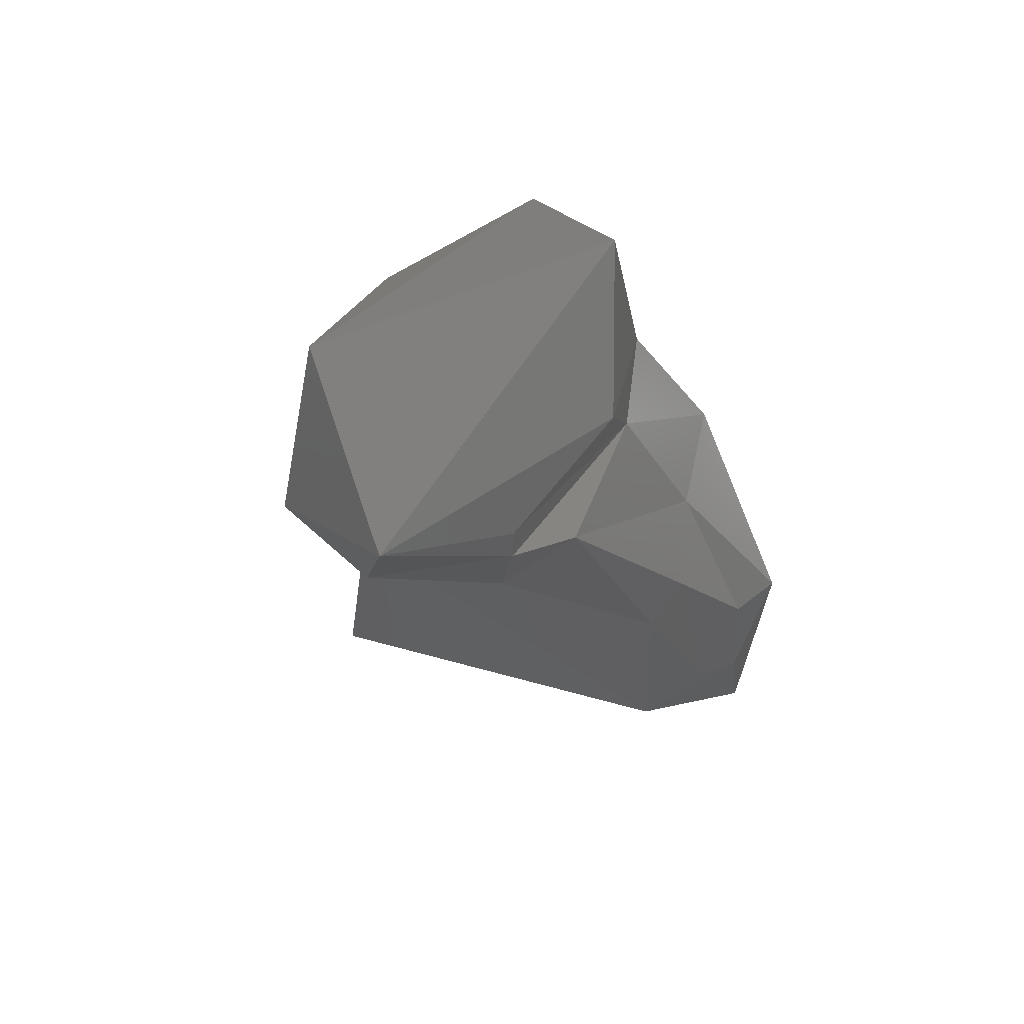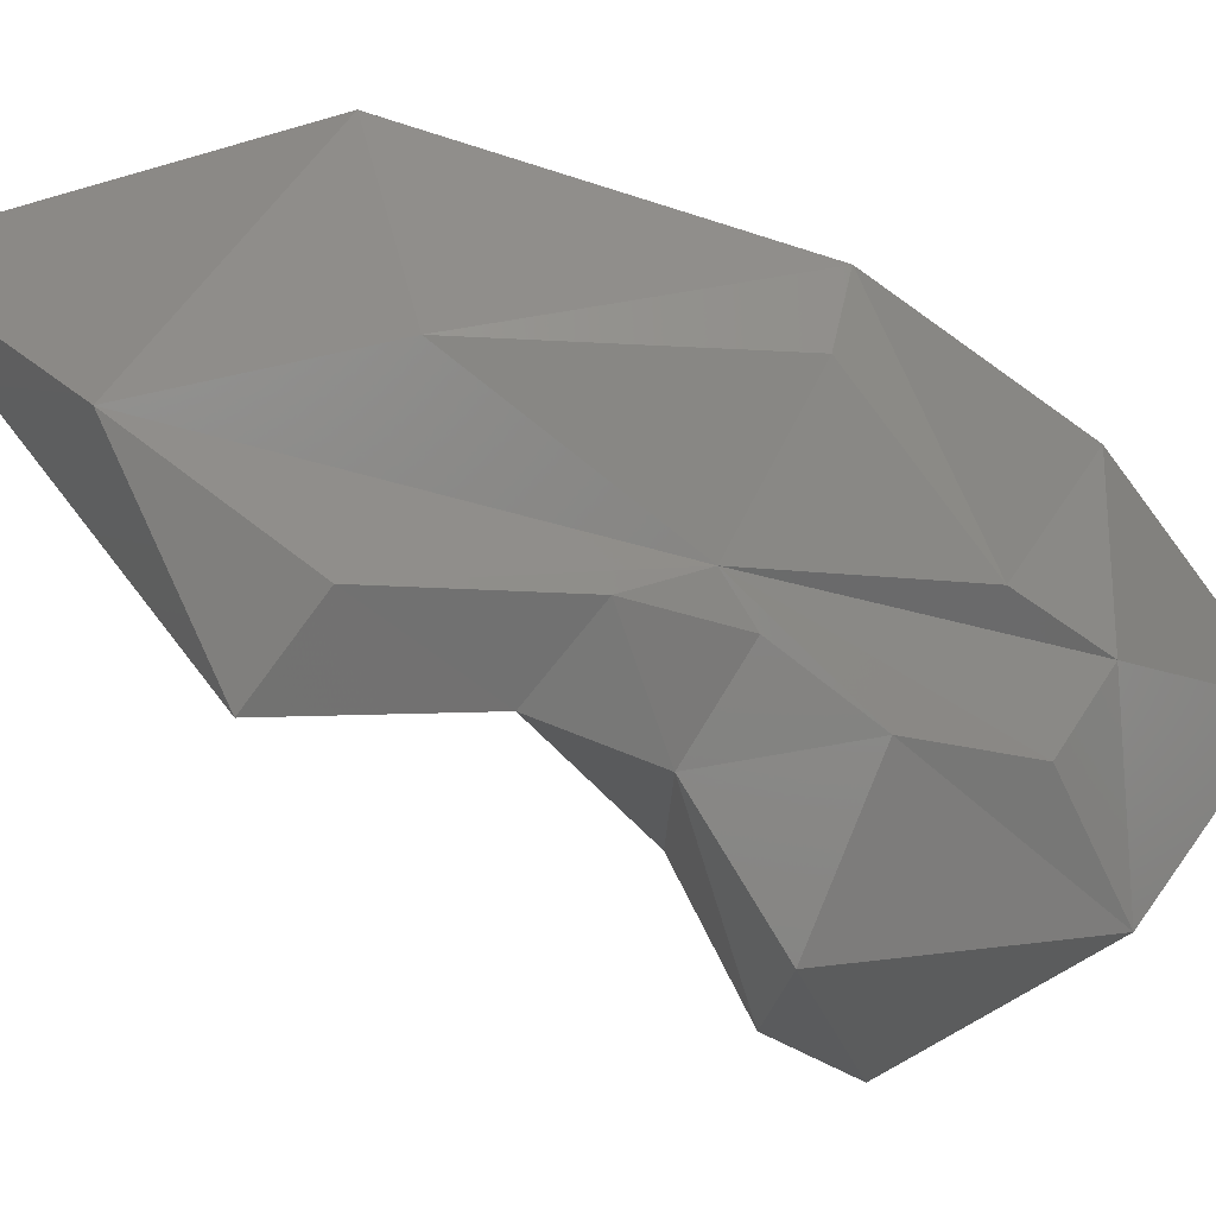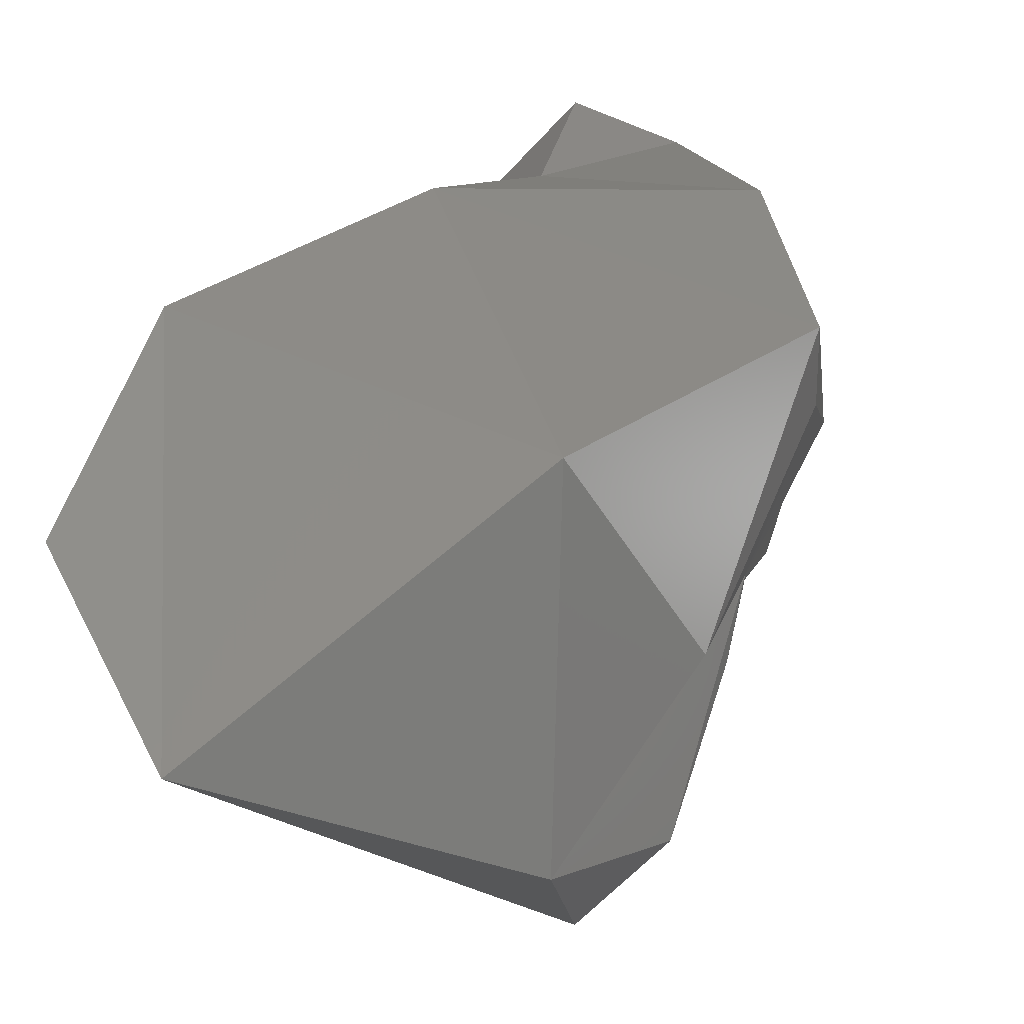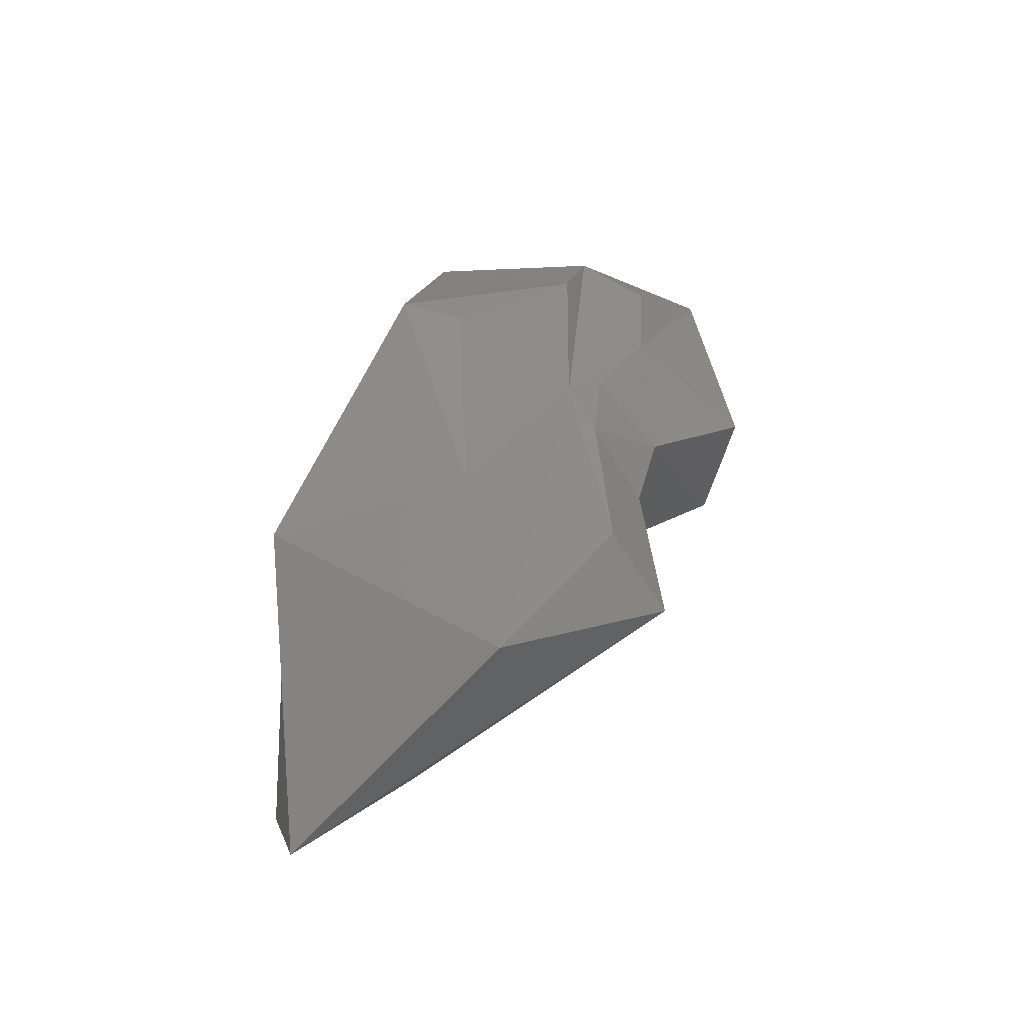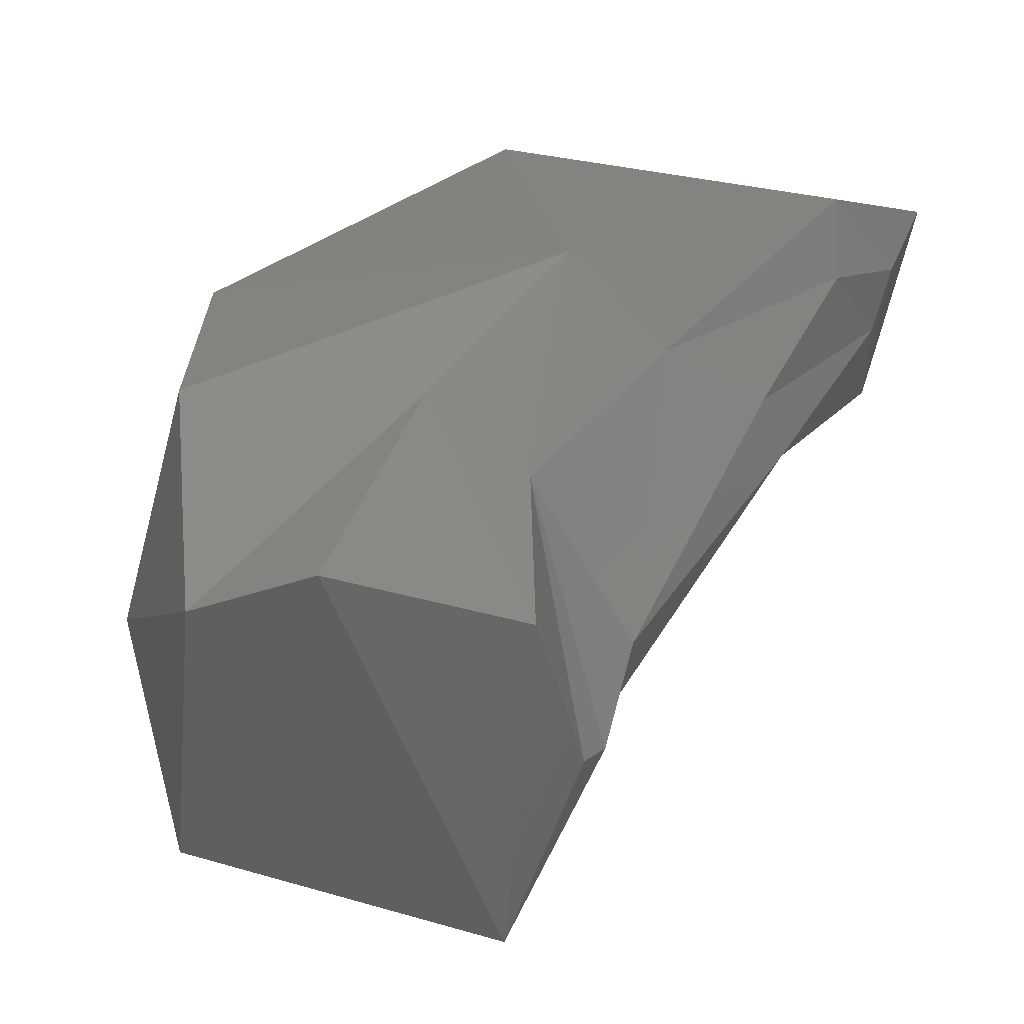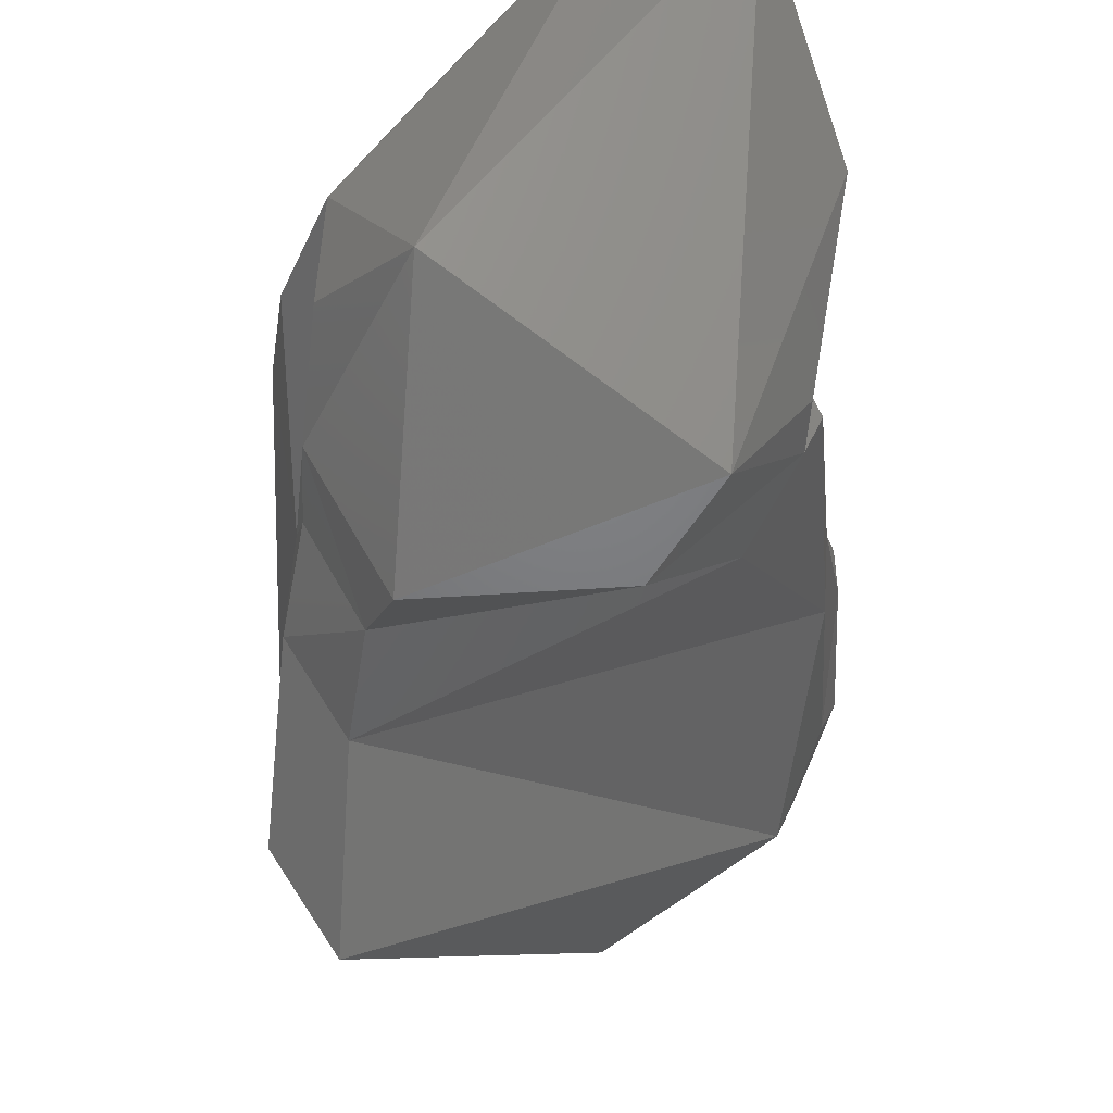
<metadata>
{"format":"stl","ext":"stl","renderer":"f3d","projection":"perspective","resolution":1024,"background":"white","views":[{"elev":42.7,"azim":47.8,"up":"+Z"},{"elev":-17.4,"azim":-99.4,"up":"+Y"},{"elev":47.5,"azim":-155.7,"up":"+Y"},{"elev":-40.2,"azim":-102.3,"up":"+Z"},{"elev":4.9,"azim":31.8,"up":"+Y"},{"elev":-63.7,"azim":2.1,"up":"+Y"}]}
</metadata>
<code>
# stl→obj: 41 verts, 78 faces
v -0.006332 -0.007078 -0.006182
v -0.00579 -0.006545 -0.000716
v -0.00802 -0.004849 -0.004494
v -0.007297 -0.004562 0.000924
v 0.005252 -0.001347 -0.000552
v 0.00304 -0.007053 0.003799
v -0.005168 -0.007464 0.002532
v 0.004145 -9.7e-05 -0.00748
v -0.006601 -0.004987 0.003981
v -0.006892 -0.003722 0.003088
v -0.006937 -0.001149 -0.009111
v -0.000397 0.00454 -0.01381
v 0.004865 0.004729 -0.009352
v 0.004925 -0.005255 0.006247
v 0.004361 -0.007704 0.006535
v 0.000876 -0.0114 0.005387
v 0.005404 8.4e-05 0.000744
v -0.004243 -0.01113 0.005111
v -0.006288 -0.006823 0.006663
v 0.005391 0.00165 -0.005406
v 0.00583 0.003205 -0.005618
v -0.008018 0.000287 -0.002917
v -0.007609 0.000581 0.00529
v -0.006816 -0.00379 0.008935
v -0.005546 -0.004841 0.01156
v -0.005793 -0.007089 0.01005
v -0.004888 0.006429 -0.003988
v 0.00594 0.004946 -0.002065
v 0.005902 0.003004 -0.002241
v 0.00263 -0.01211 0.008137
v 0.004525 -0.007813 0.007771
v 0.003446 -0.001391 0.008341
v -0.00346 -0.009957 0.01231
v 0.004183 0.00132 0.003457
v -0.007347 0.002633 0.005815
v -0.003533 0.00054 0.01209
v 0.000886 -0.003647 0.01758
v 0.00271 0.003651 0.005492
v 0.00382 -0.002787 0.01706
v 0.005529 -0.004252 0.01151
v 0.001913 0.00053 0.01027
f 1 2 3
f 4 3 2
f 5 6 2
f 7 2 6
f 5 2 8
f 1 8 2
f 9 4 7
f 2 7 4
f 4 9 10
f 3 4 10
f 3 11 1
f 12 1 11
f 11 3 10
f 1 12 8
f 13 8 12
f 14 15 6
f 15 16 6
f 6 5 14
f 14 5 17
f 6 16 7
f 18 7 16
f 18 19 7
f 9 7 19
f 8 20 5
f 17 5 20
f 13 21 8
f 20 8 21
f 9 19 10
f 22 11 10
f 23 22 10
f 24 23 10
f 25 24 10
f 26 25 10
f 19 26 10
f 12 11 27
f 22 27 11
f 27 28 12
f 12 28 13
f 29 21 28
f 13 28 21
f 16 15 30
f 31 30 15
f 32 15 14
f 31 15 32
f 33 18 30
f 16 30 18
f 14 17 34
f 32 14 34
f 17 20 29
f 34 17 29
f 18 33 19
f 26 19 33
f 29 20 21
f 27 22 35
f 22 23 35
f 36 35 24
f 24 35 23
f 37 36 25
f 24 25 36
f 37 25 33
f 26 33 25
f 35 38 27
f 28 27 38
f 38 34 28
f 28 34 29
f 39 30 40
f 31 40 30
f 40 31 32
f 30 39 33
f 37 33 39
f 34 38 32
f 41 32 38
f 39 40 41
f 32 41 40
f 35 36 38
f 41 38 36
f 36 37 41
f 39 41 37

</code>
